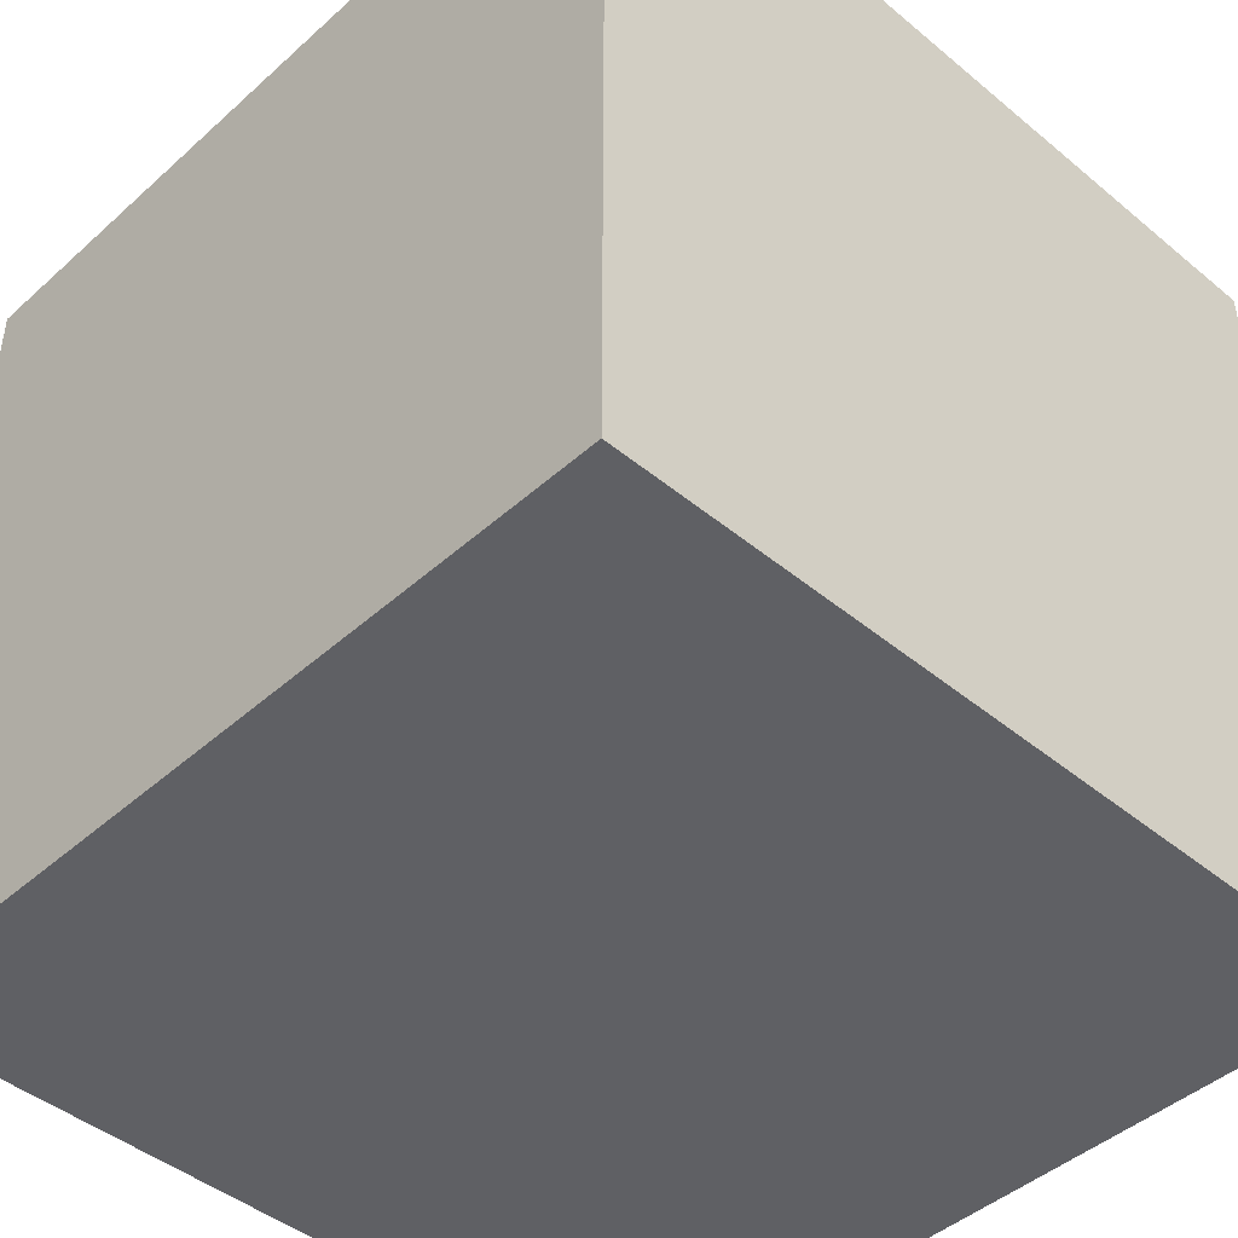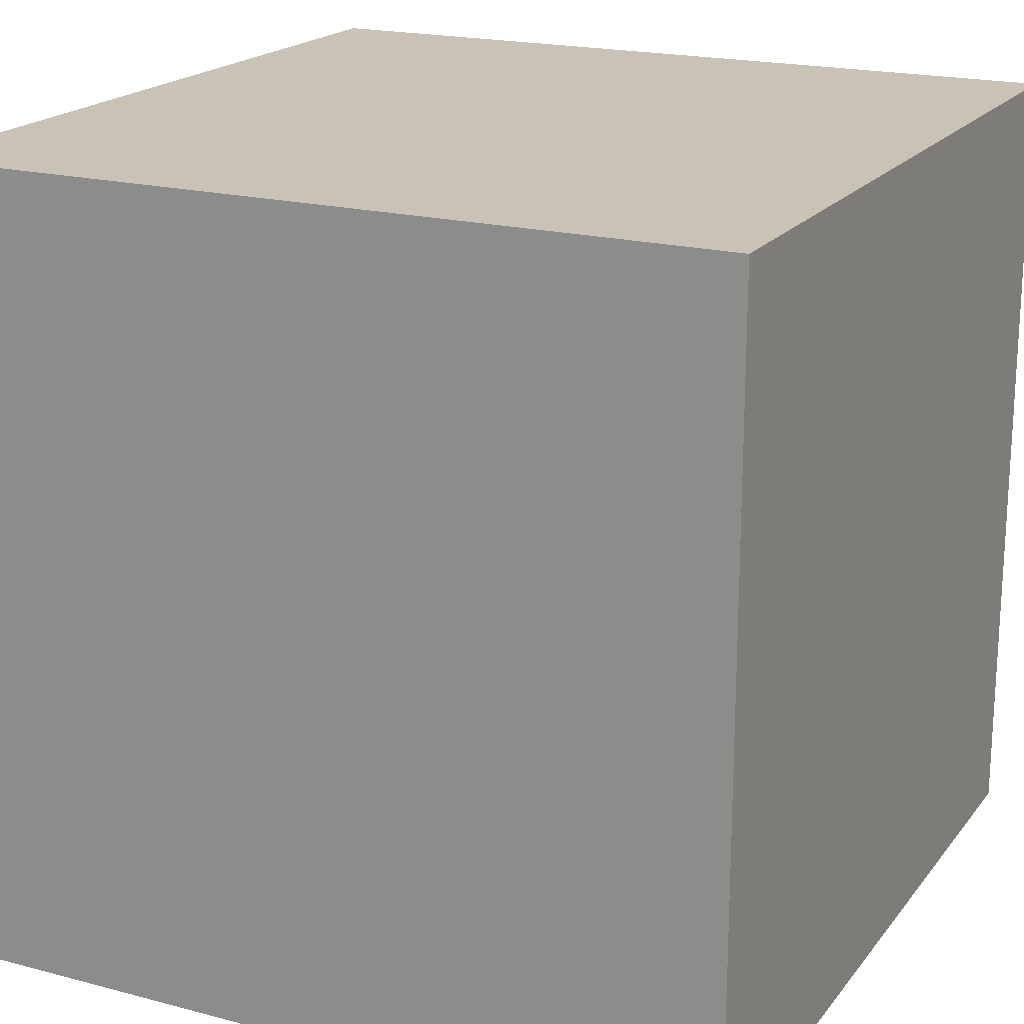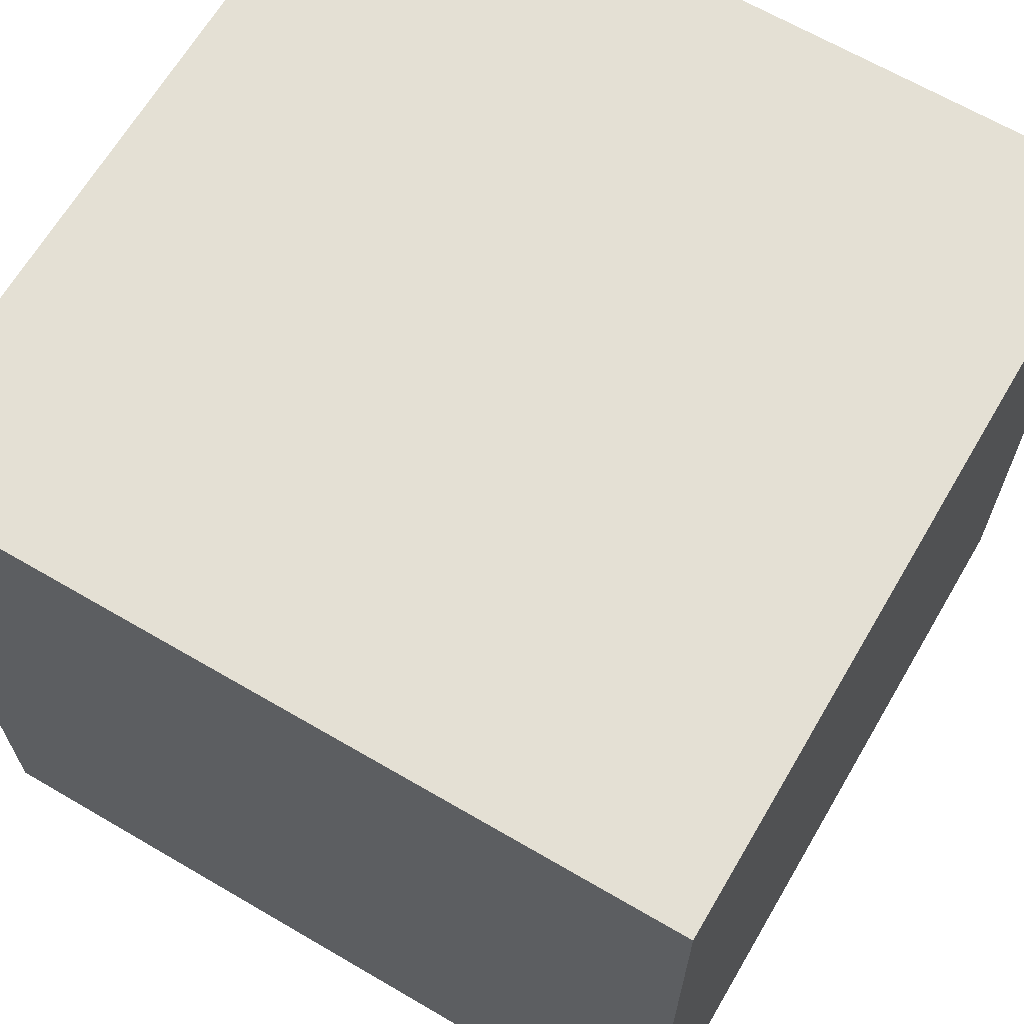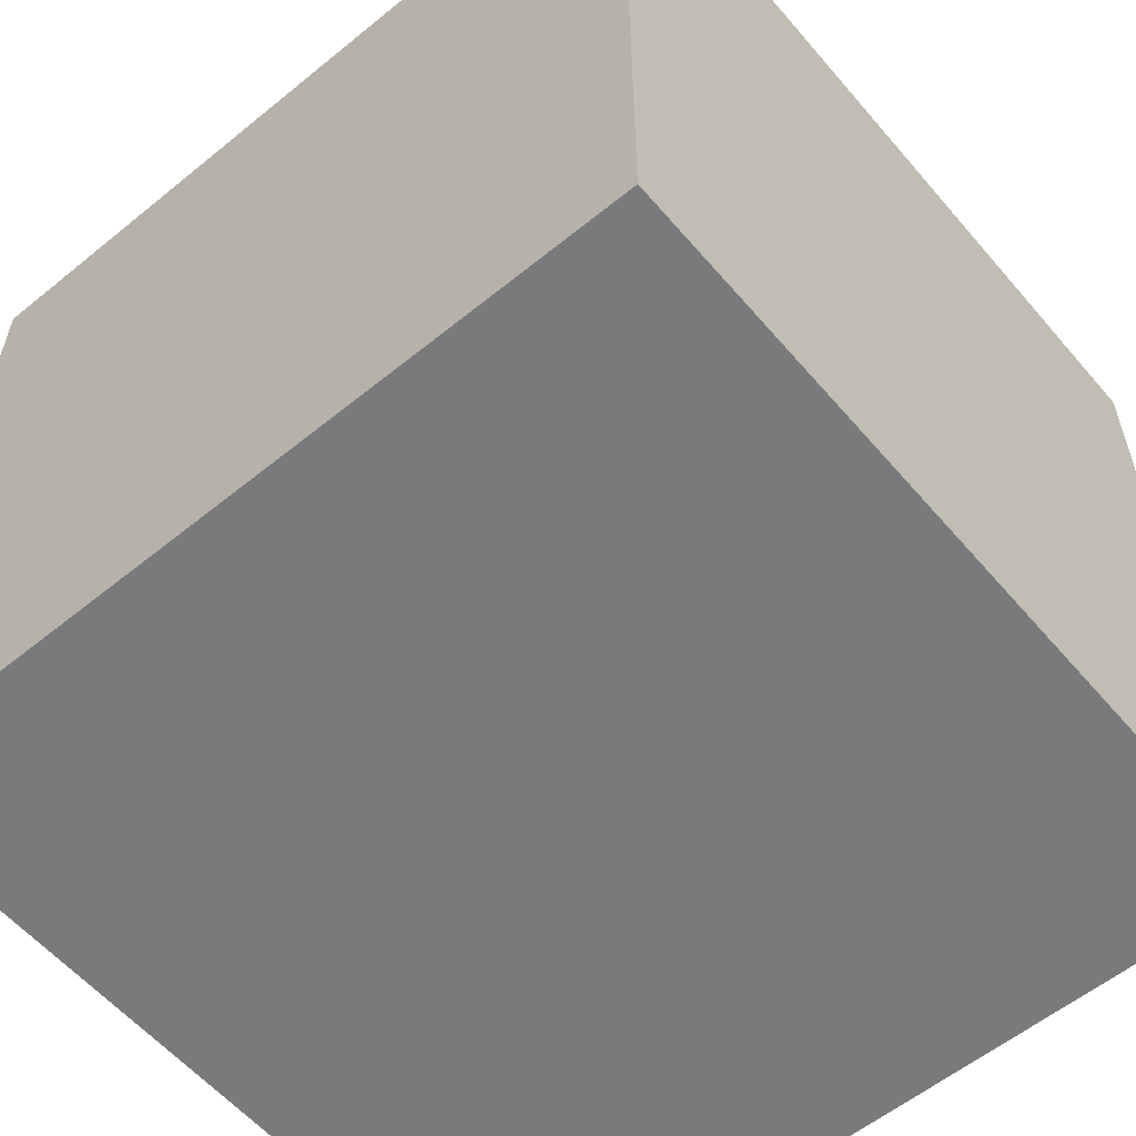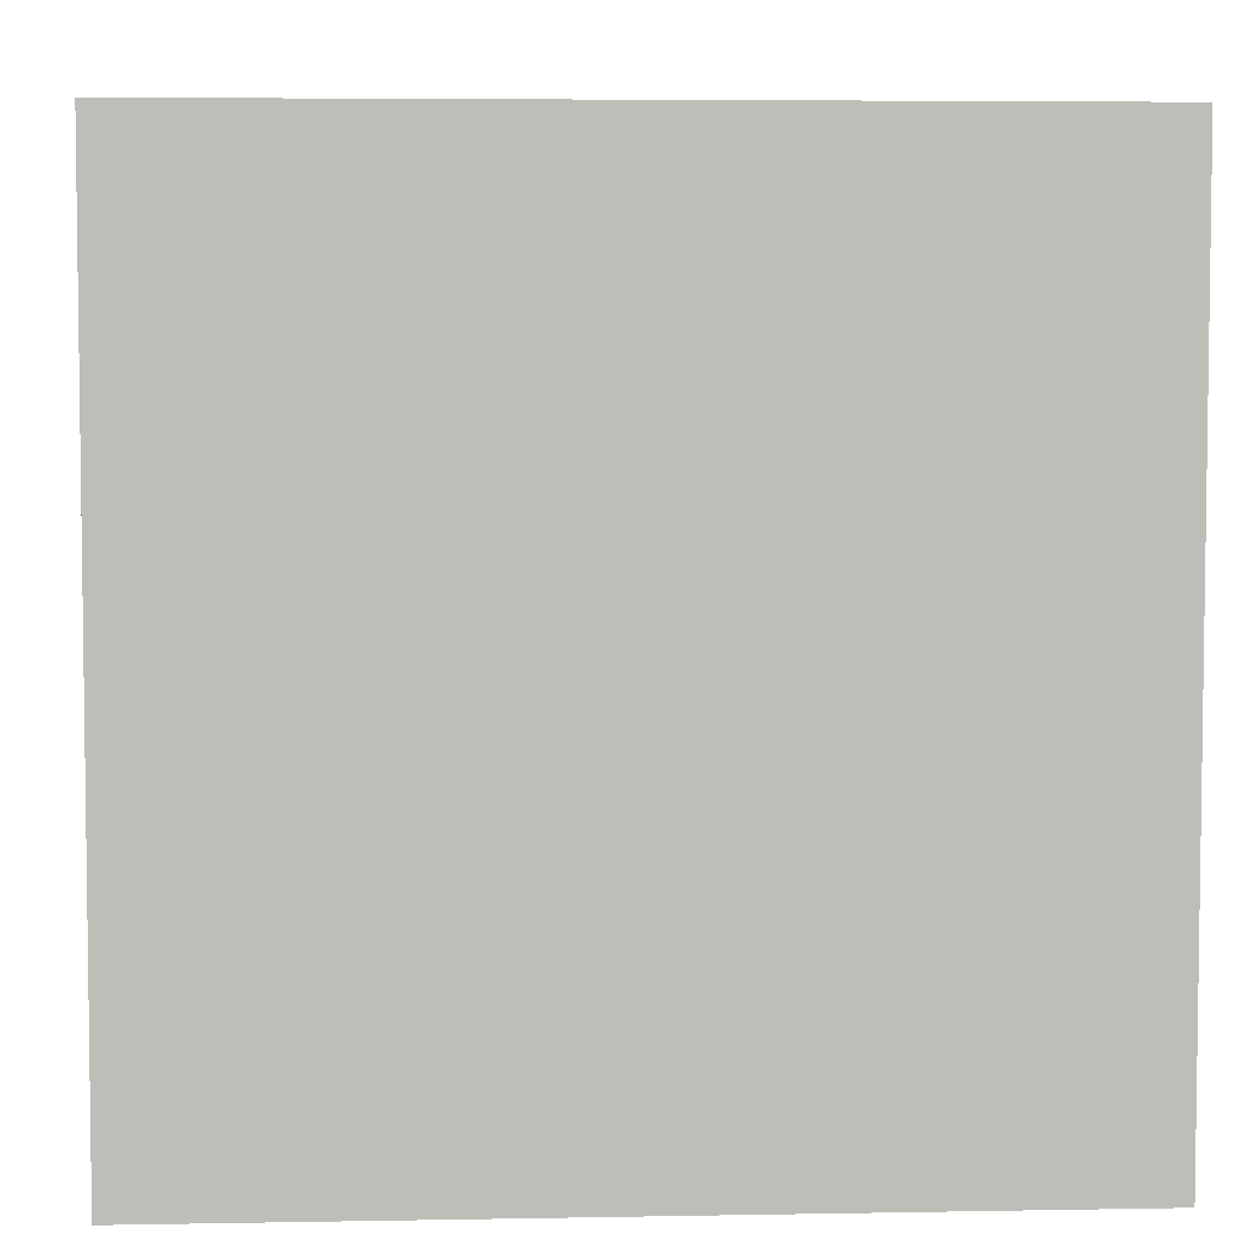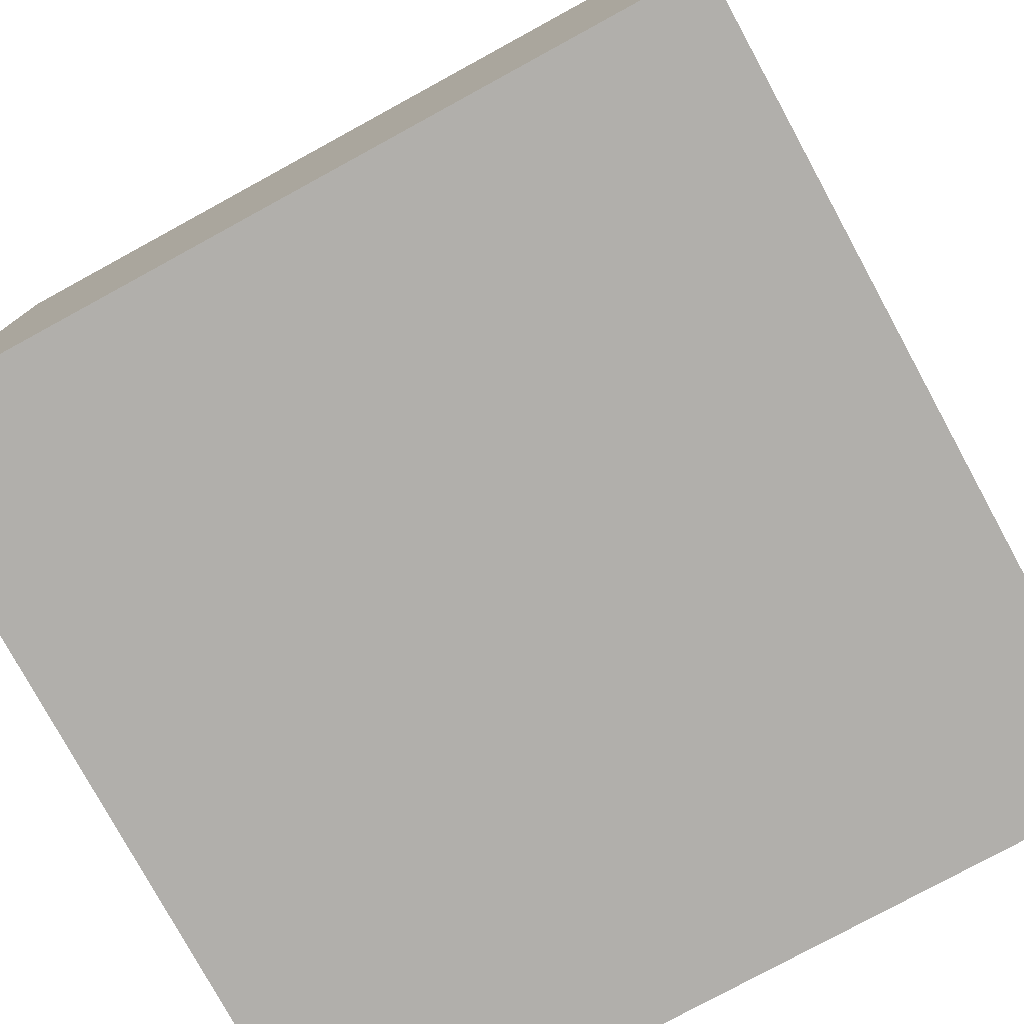
<metadata>
{"format":"obj","ext":"obj","renderer":"f3d","projection":"perspective","resolution":1024,"background":"white","views":[{"elev":-44.6,"azim":-133.9,"up":"+Z"},{"elev":19.5,"azim":26.2,"up":"+Y"},{"elev":66.0,"azim":-149.6,"up":"+Y"},{"elev":-58.0,"azim":-49.9,"up":"+Y"},{"elev":5.1,"azim":-3.3,"up":"+Y"},{"elev":-78.2,"azim":-61.4,"up":"+Z"}]}
</metadata>
<code>
o Cube
v 2.348 3.348 -2.348
v 2.348 -1.348 -2.348
v 2.348 3.348 2.348
v 2.348 -1.348 2.348
v -2.348 3.348 -2.348
v -2.348 -1.348 -2.348
v -2.348 3.348 2.348
v -2.348 -1.348 2.348
v -2.348 -1.348 -1.174
v -2.348 -1.348 0
v -2.348 -1.348 1.174
v 1.174 -1.348 -2.348
v 0 -1.348 -2.348
v -1.174 -1.348 -2.348
v 2.348 2.174 -2.348
v 2.348 1 -2.348
v 2.348 -0.1739 -2.348
v -2.348 -0.1739 2.348
v -2.348 1 2.348
v -2.348 2.174 2.348
v 2.348 2.174 2.348
v 2.348 1 2.348
v 2.348 -0.1739 2.348
v -2.348 2.174 -2.348
v -2.348 1 -2.348
v -2.348 -0.1739 -2.348
v 1.174 3.348 2.348
v 0 3.348 2.348
v -1.174 3.348 2.348
v 2.348 3.348 -1.174
v 2.348 3.348 0
v 2.348 3.348 1.174
v -1.174 -1.348 2.348
v 0 -1.348 2.348
v 1.174 -1.348 2.348
v -2.348 3.348 1.174
v -2.348 3.348 0
v -2.348 3.348 -1.174
v -1.174 3.348 -2.348
v 0 3.348 -2.348
v 1.174 3.348 -2.348
v 2.348 -1.348 1.174
v 2.348 -1.348 0
v 2.348 -1.348 -1.174
v -1.174 -0.1739 -2.348
v 0 -0.1739 -2.348
v 1.174 -0.1739 -2.348
v -1.174 1 -2.348
v 0 1 -2.348
v 1.174 1 -2.348
v -1.174 2.174 -2.348
v 0 2.174 -2.348
v 1.174 2.174 -2.348
v 2.348 -0.1739 -1.174
v 2.348 -0.1739 0
v 2.348 -0.1739 1.174
v 2.348 1 -1.174
v 2.348 1 0
v 2.348 1 1.174
v 2.348 2.174 -1.174
v 2.348 2.174 0
v 2.348 2.174 1.174
v -1.174 -1.348 -1.174
v -1.174 -1.348 0
v -1.174 -1.348 1.174
v 0 -1.348 -1.174
v 0 -1.348 0
v 0 -1.348 1.174
v 1.174 -1.348 -1.174
v 1.174 -1.348 0
v 1.174 -1.348 1.174
v -2.348 -0.1739 1.174
v -2.348 -0.1739 0
v -2.348 -0.1739 -1.174
v -2.348 1 1.174
v -2.348 1 0
v -2.348 1 -1.174
v -2.348 2.174 1.174
v -2.348 2.174 0
v -2.348 2.174 -1.174
v 1.174 -0.1739 2.348
v 0 -0.1739 2.348
v -1.174 -0.1739 2.348
v 1.174 1 2.348
v 0 1 2.348
v -1.174 1 2.348
v 1.174 2.174 2.348
v 0 2.174 2.348
v -1.174 2.174 2.348
v 1.174 3.348 -1.174
v 1.174 3.348 0
v 1.174 3.348 1.174
v 0 3.348 -1.174
v 0 3.348 0
v 0 3.348 1.174
v -1.174 3.348 -1.174
v -1.174 3.348 0
v -1.174 3.348 1.174
f 36 29 98
f 29 20 89
f 38 24 80
f 42 35 71
f 32 21 62
f 41 15 53
f 47 2 12
f 50 17 47
f 53 16 50
f 26 14 6
f 45 13 14
f 46 12 13
f 25 45 26
f 48 46 45
f 49 47 46
f 24 48 25
f 51 49 48
f 52 50 49
f 5 51 24
f 39 52 51
f 40 53 52
f 56 4 42
f 59 23 56
f 62 22 59
f 17 44 2
f 54 43 44
f 55 42 43
f 16 54 17
f 57 55 54
f 58 56 55
f 15 57 16
f 60 58 57
f 61 59 58
f 1 60 15
f 30 61 60
f 31 62 61
f 65 8 11
f 68 33 65
f 71 34 68
f 14 9 6
f 63 10 9
f 64 11 10
f 13 63 14
f 66 64 63
f 67 65 64
f 12 66 13
f 69 67 66
f 70 68 67
f 2 69 12
f 44 70 69
f 43 71 70
f 74 6 9
f 77 26 74
f 80 25 77
f 18 11 8
f 72 10 11
f 73 9 10
f 19 72 18
f 75 73 72
f 76 74 73
f 20 75 19
f 78 76 75
f 79 77 76
f 7 78 20
f 36 79 78
f 37 80 79
f 83 8 33
f 86 18 83
f 89 19 86
f 23 35 4
f 81 34 35
f 82 33 34
f 22 81 23
f 84 82 81
f 85 83 82
f 21 84 22
f 87 85 84
f 88 86 85
f 3 87 21
f 27 88 87
f 28 89 88
f 92 3 32
f 95 27 92
f 98 28 95
f 41 30 1
f 90 31 30
f 91 32 31
f 40 90 41
f 93 91 90
f 94 92 91
f 39 93 40
f 96 94 93
f 97 95 94
f 5 96 39
f 38 97 96
f 37 98 97
f 36 7 29
f 29 7 20
f 38 5 24
f 42 4 35
f 32 3 21
f 41 1 15
f 47 17 2
f 50 16 17
f 53 15 16
f 26 45 14
f 45 46 13
f 46 47 12
f 25 48 45
f 48 49 46
f 49 50 47
f 24 51 48
f 51 52 49
f 52 53 50
f 5 39 51
f 39 40 52
f 40 41 53
f 56 23 4
f 59 22 23
f 62 21 22
f 17 54 44
f 54 55 43
f 55 56 42
f 16 57 54
f 57 58 55
f 58 59 56
f 15 60 57
f 60 61 58
f 61 62 59
f 1 30 60
f 30 31 61
f 31 32 62
f 65 33 8
f 68 34 33
f 71 35 34
f 14 63 9
f 63 64 10
f 64 65 11
f 13 66 63
f 66 67 64
f 67 68 65
f 12 69 66
f 69 70 67
f 70 71 68
f 2 44 69
f 44 43 70
f 43 42 71
f 74 26 6
f 77 25 26
f 80 24 25
f 18 72 11
f 72 73 10
f 73 74 9
f 19 75 72
f 75 76 73
f 76 77 74
f 20 78 75
f 78 79 76
f 79 80 77
f 7 36 78
f 36 37 79
f 37 38 80
f 83 18 8
f 86 19 18
f 89 20 19
f 23 81 35
f 81 82 34
f 82 83 33
f 22 84 81
f 84 85 82
f 85 86 83
f 21 87 84
f 87 88 85
f 88 89 86
f 3 27 87
f 27 28 88
f 28 29 89
f 92 27 3
f 95 28 27
f 98 29 28
f 41 90 30
f 90 91 31
f 91 92 32
f 40 93 90
f 93 94 91
f 94 95 92
f 39 96 93
f 96 97 94
f 97 98 95
f 5 38 96
f 38 37 97
f 37 36 98

</code>
